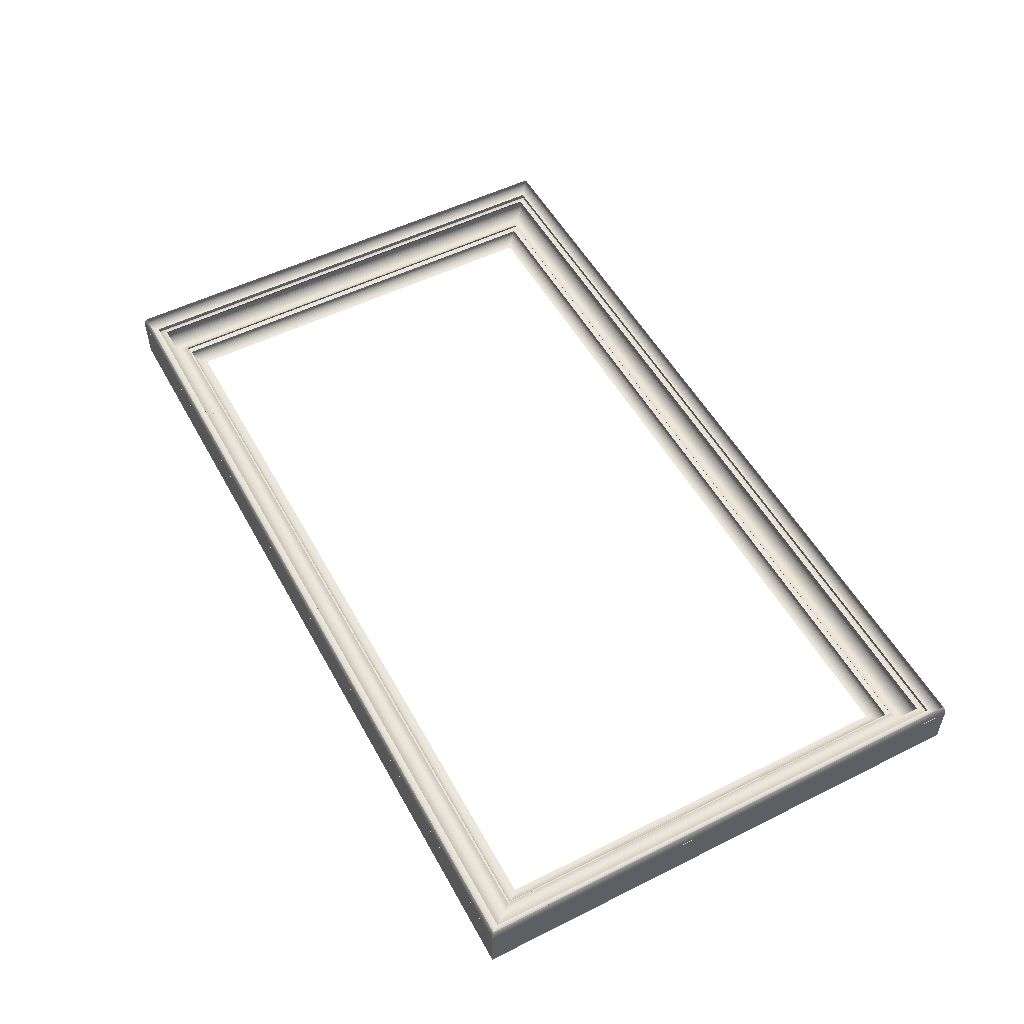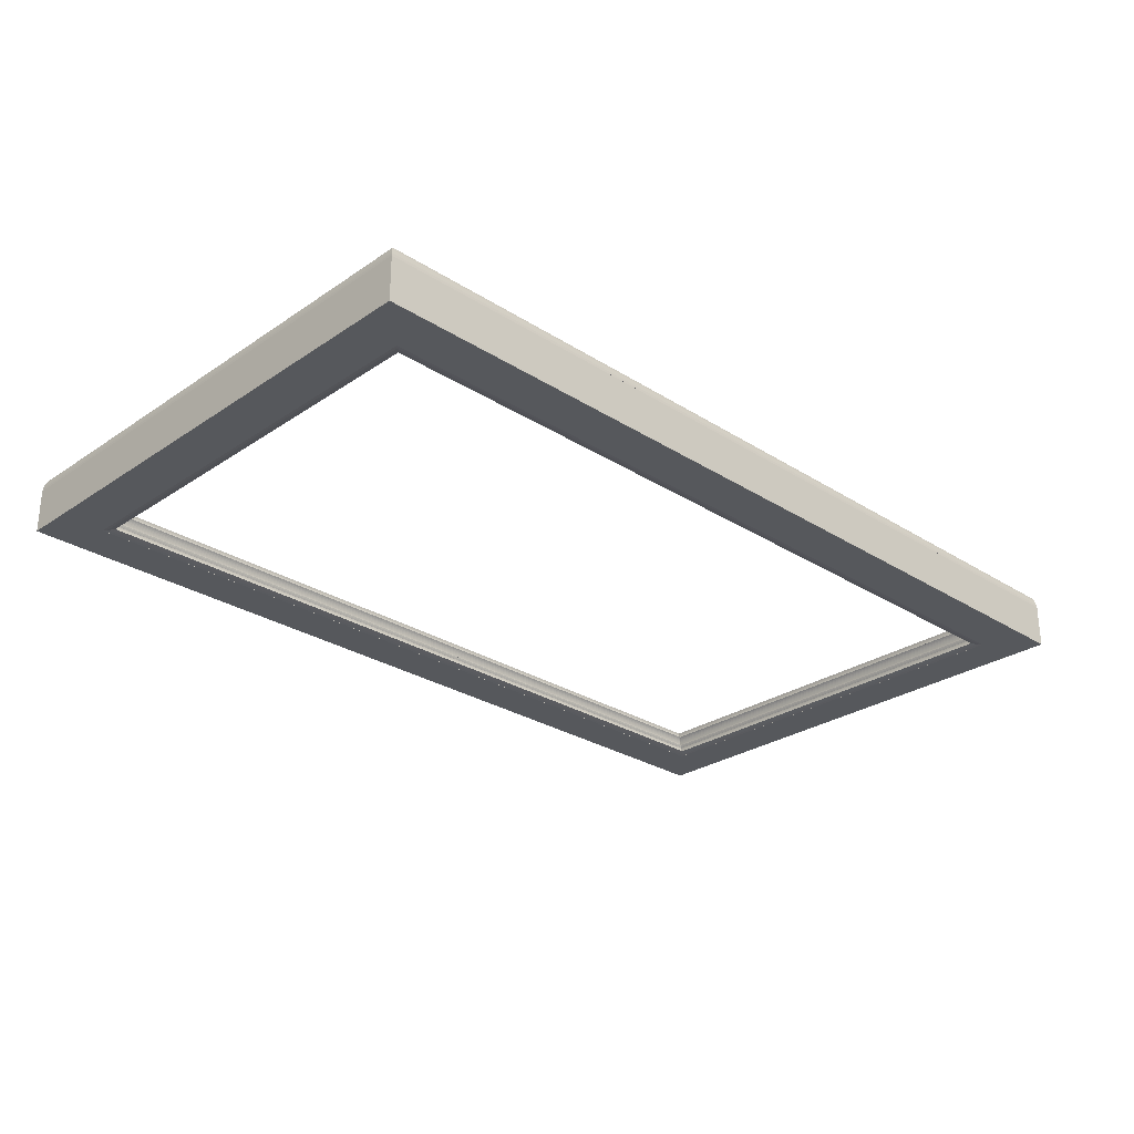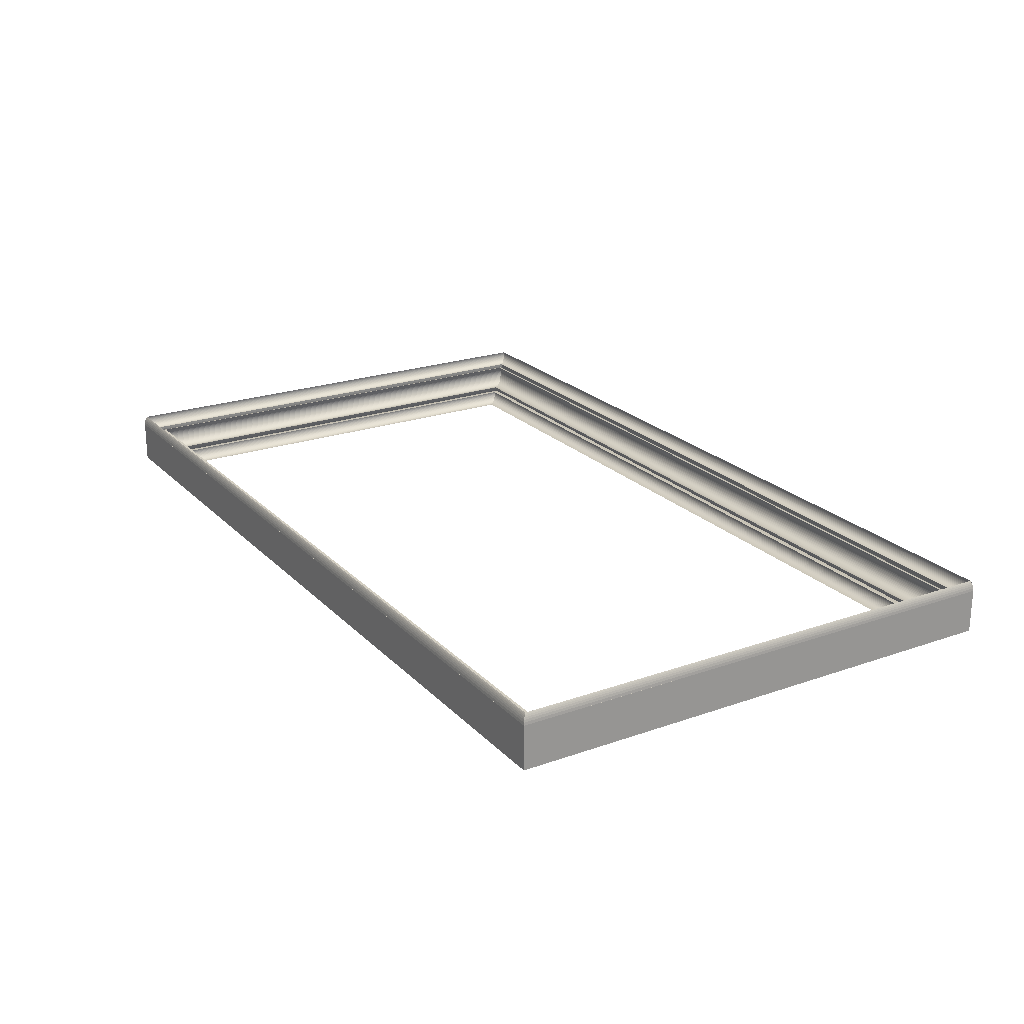
<metadata>
{"format":"obj","ext":"obj","renderer":"f3d","projection":"perspective","resolution":1024,"background":"white","views":[{"elev":52.6,"azim":61.8,"up":"+Z"},{"elev":-27.7,"azim":135.8,"up":"+Z"},{"elev":22.3,"azim":58.6,"up":"+Z"}]}
</metadata>
<code>
g NURBS_Recorrido__1
v 331.2 191.2 3.583
v 331.2 191.2 3.585
v 331.2 191.2 3.575
v 336.3 196.3 14.86
v 336.1 196.1 16.96
v 335.8 195.8 18.72
v 335.4 195.4 20.17
v 335 195 21.31
v 334.6 194.6 22.07
v 334.2 194.2 22.75
v 334.4 194.4 22.07
v 334.5 194.5 21.37
v 334.5 194.5 20.97
v 334.6 194.6 20.57
v 334.5 194.5 19.82
v 334.4 194.4 19.1
v 334.2 194.2 18.4
v 334 194 17.73
v 333.7 193.7 17.09
v 333.4 193.4 16.48
v 333 193 15.91
v 332.5 192.5 15.38
v 332 192 14.89
v 331.5 191.5 14.45
v 330.9 190.9 14.06
v 330.3 190.3 13.72
v 329.6 189.6 13.45
v 328.9 188.9 13.23
v 328.2 188.2 13.07
v 327.7 187.7 13.01
v 327 187 12.97
v 327.2 187.2 10.95
v 327.3 187.3 9.918
v 327.6 187.6 8.942
v 326.7 186.7 9.588
v 325.8 185.8 10.16
v 324.9 184.9 10.64
v 323.9 183.9 11.05
v 322.8 182.8 11.35
v 322.1 182.1 11.5
v 321.5 181.5 11.61
v 322.1 182.1 10.82
v 322.7 182.7 9.967
v 323.1 183.1 9.191
v 323.4 183.4 8.377
v 323.7 183.7 7.527
v 323.9 183.9 6.647
v 324 184 5.738
v 324.1 184.1 4.806
v 324 184 3.814
v 323.9 183.9 2.85
v 323.7 183.7 1.917
v 323.4 183.4 1.021
v 323 183 0.1655
v 322.5 182.5 -0.6448
v 321.9 181.9 -1.405
v 321.3 181.3 -2.112
v 320.7 180.7 -2.759
v 319.9 179.9 -3.344
v 319.2 179.2 -3.86
v 318.3 178.3 -4.305
v 317.5 177.5 -4.672
v 316.6 176.6 -4.959
v 315.6 175.6 -5.16
v 315 175 -5.244
v 314 174 -5.292
v 313.1 173.1 -5.252
v 312.2 172.2 -5.135
v 311.3 171.3 -4.944
v 310.4 170.4 -4.644
v 309.6 169.6 -4.307
v 308.8 168.8 -3.852
v 309.2 169.2 -4.815
v 309.7 169.7 -5.835
v 310.3 170.3 -6.797
v 310.9 170.9 -7.694
v 311.3 171.3 -8.117
v 311.8 171.8 -8.6
v 309.3 169.3 -8.2
v 306.5 166.5 -7.996
v 306.6 166.6 -8.601
v 306.6 166.6 -8.896
v 306.6 166.6 -9.219
v 306.6 166.6 -9.965
v 306.5 166.5 -10.69
v 306.3 166.3 -11.39
v 306 166 -12.07
v 305.7 165.7 -12.71
v 305.3 165.3 -13.32
v 304.8 164.8 -13.89
v 304.3 164.3 -14.42
v 303.7 163.7 -14.91
v 303.1 163.1 -15.35
v 302.2 162.2 -15.86
v 301.2 161.2 -16.27
v 300.2 160.2 -16.57
v 299.1 159.1 -16.75
v 298 158 -16.82
v 297.3 157.3 -16.8
v 296.7 156.7 -16.73
v 298.7 158.7 -17.24
v 300.7 160.7 -17.59
v 303.1 163.1 -17.82
v 303.1 163.1 -17.88
v 336.3 196.3 -17.88
v 336.3 196.3 14.86
v -331.2 191.2 3.583
v -331.2 191.2 3.585
v -331.2 191.2 3.575
v -336.3 196.3 14.86
v -336.1 196.1 16.96
v -335.8 195.8 18.72
v -335.4 195.4 20.17
v -335 195 21.31
v -334.6 194.6 22.07
v -334.2 194.2 22.75
v -334.4 194.4 22.07
v -334.5 194.5 21.37
v -334.5 194.5 20.97
v -334.6 194.6 20.57
v -334.5 194.5 19.82
v -334.4 194.4 19.1
v -334.2 194.2 18.4
v -334 194 17.73
v -333.7 193.7 17.09
v -333.4 193.4 16.48
v -333 193 15.91
v -332.5 192.5 15.38
v -332 192 14.89
v -331.5 191.5 14.45
v -330.9 190.9 14.06
v -330.3 190.3 13.72
v -329.6 189.6 13.45
v -328.9 188.9 13.23
v -328.2 188.2 13.07
v -327.7 187.7 13.01
v -327 187 12.97
v -327.2 187.2 10.95
v -327.3 187.3 9.918
v -327.6 187.6 8.942
v -326.7 186.7 9.588
v -325.8 185.8 10.16
v -324.9 184.9 10.64
v -323.9 183.9 11.05
v -322.8 182.8 11.35
v -322.1 182.1 11.5
v -321.5 181.5 11.61
v -322.1 182.1 10.82
v -322.7 182.7 9.967
v -323.1 183.1 9.191
v -323.4 183.4 8.377
v -323.7 183.7 7.527
v -323.9 183.9 6.647
v -324 184 5.738
v -324.1 184.1 4.806
v -324 184 3.814
v -323.9 183.9 2.85
v -323.7 183.7 1.917
v -323.4 183.4 1.021
v -323 183 0.1655
v -322.5 182.5 -0.6448
v -321.9 181.9 -1.405
v -321.3 181.3 -2.112
v -320.7 180.7 -2.759
v -319.9 179.9 -3.344
v -319.2 179.2 -3.86
v -318.3 178.3 -4.305
v -317.5 177.5 -4.672
v -316.6 176.6 -4.959
v -315.6 175.6 -5.16
v -315 175 -5.244
v -314 174 -5.292
v -313.1 173.1 -5.252
v -312.2 172.2 -5.135
v -311.3 171.3 -4.944
v -310.4 170.4 -4.644
v -309.6 169.6 -4.307
v -308.8 168.8 -3.852
v -309.2 169.2 -4.815
v -309.7 169.7 -5.835
v -310.3 170.3 -6.797
v -310.9 170.9 -7.694
v -311.3 171.3 -8.117
v -311.8 171.8 -8.6
v -309.3 169.3 -8.2
v -306.5 166.5 -7.996
v -306.6 166.6 -8.601
v -306.6 166.6 -8.896
v -306.6 166.6 -9.219
v -306.6 166.6 -9.965
v -306.5 166.5 -10.69
v -306.3 166.3 -11.39
v -306 166 -12.07
v -305.7 165.7 -12.71
v -305.3 165.3 -13.32
v -304.8 164.8 -13.89
v -304.3 164.3 -14.42
v -303.7 163.7 -14.91
v -303.1 163.1 -15.35
v -302.2 162.2 -15.86
v -301.2 161.2 -16.27
v -300.2 160.2 -16.57
v -299.1 159.1 -16.75
v -298 158 -16.82
v -297.3 157.3 -16.8
v -296.7 156.7 -16.73
v -298.7 158.7 -17.24
v -300.7 160.7 -17.59
v -303.1 163.1 -17.82
v -303.1 163.1 -17.88
v -336.3 196.3 -17.88
v -336.3 196.3 14.86
v -331.2 -191.2 3.583
v -331.2 -191.2 3.585
v -331.2 -191.2 3.575
v -336.3 -196.3 14.86
v -336.1 -196.1 16.96
v -335.8 -195.8 18.72
v -335.4 -195.4 20.17
v -335 -195 21.31
v -334.6 -194.6 22.07
v -334.2 -194.2 22.75
v -334.4 -194.4 22.07
v -334.5 -194.5 21.37
v -334.5 -194.5 20.97
v -334.6 -194.6 20.57
v -334.5 -194.5 19.82
v -334.4 -194.4 19.1
v -334.2 -194.2 18.4
v -334 -194 17.73
v -333.7 -193.7 17.09
v -333.4 -193.4 16.48
v -333 -193 15.91
v -332.5 -192.5 15.38
v -332 -192 14.89
v -331.5 -191.5 14.45
v -330.9 -190.9 14.06
v -330.3 -190.3 13.72
v -329.6 -189.6 13.45
v -328.9 -188.9 13.23
v -328.2 -188.2 13.07
v -327.7 -187.7 13.01
v -327 -187 12.97
v -327.2 -187.2 10.95
v -327.3 -187.3 9.918
v -327.6 -187.6 8.942
v -326.7 -186.7 9.588
v -325.8 -185.8 10.16
v -324.9 -184.9 10.64
v -323.9 -183.9 11.05
v -322.8 -182.8 11.35
v -322.1 -182.1 11.5
v -321.5 -181.5 11.61
v -322.1 -182.1 10.82
v -322.7 -182.7 9.967
v -323.1 -183.1 9.191
v -323.4 -183.4 8.377
v -323.7 -183.7 7.527
v -323.9 -183.9 6.647
v -324 -184 5.738
v -324.1 -184.1 4.806
v -324 -184 3.814
v -323.9 -183.9 2.85
v -323.7 -183.7 1.917
v -323.4 -183.4 1.021
v -323 -183 0.1655
v -322.5 -182.5 -0.6448
v -321.9 -181.9 -1.405
v -321.3 -181.3 -2.112
v -320.7 -180.7 -2.759
v -319.9 -179.9 -3.344
v -319.2 -179.2 -3.86
v -318.3 -178.3 -4.305
v -317.5 -177.5 -4.672
v -316.6 -176.6 -4.959
v -315.6 -175.6 -5.16
v -315 -175 -5.244
v -314 -174 -5.292
v -313.1 -173.1 -5.252
v -312.2 -172.2 -5.135
v -311.3 -171.3 -4.944
v -310.4 -170.4 -4.644
v -309.6 -169.6 -4.307
v -308.8 -168.8 -3.852
v -309.2 -169.2 -4.815
v -309.7 -169.7 -5.835
v -310.3 -170.3 -6.797
v -310.9 -170.9 -7.694
v -311.3 -171.3 -8.117
v -311.8 -171.8 -8.6
v -309.3 -169.3 -8.2
v -306.5 -166.5 -7.996
v -306.6 -166.6 -8.601
v -306.6 -166.6 -8.896
v -306.6 -166.6 -9.219
v -306.6 -166.6 -9.965
v -306.5 -166.5 -10.69
v -306.3 -166.3 -11.39
v -306 -166 -12.07
v -305.7 -165.7 -12.71
v -305.3 -165.3 -13.32
v -304.8 -164.8 -13.89
v -304.3 -164.3 -14.42
v -303.7 -163.7 -14.91
v -303.1 -163.1 -15.35
v -302.2 -162.2 -15.86
v -301.2 -161.2 -16.27
v -300.2 -160.2 -16.57
v -299.1 -159.1 -16.75
v -298 -158 -16.82
v -297.3 -157.3 -16.8
v -296.7 -156.7 -16.73
v -298.7 -158.7 -17.24
v -300.7 -160.7 -17.59
v -303.1 -163.1 -17.82
v -303.1 -163.1 -17.88
v -336.3 -196.3 -17.88
v -336.3 -196.3 14.86
v 331.2 -191.2 3.583
v 331.2 -191.2 3.585
v 331.2 -191.2 3.575
v 336.3 -196.3 14.86
v 336.1 -196.1 16.96
v 335.8 -195.8 18.72
v 335.4 -195.4 20.17
v 335 -195 21.31
v 334.6 -194.6 22.07
v 334.2 -194.2 22.75
v 334.4 -194.4 22.07
v 334.5 -194.5 21.37
v 334.5 -194.5 20.97
v 334.6 -194.6 20.57
v 334.5 -194.5 19.82
v 334.4 -194.4 19.1
v 334.2 -194.2 18.4
v 334 -194 17.73
v 333.7 -193.7 17.09
v 333.4 -193.4 16.48
v 333 -193 15.91
v 332.5 -192.5 15.38
v 332 -192 14.89
v 331.5 -191.5 14.45
v 330.9 -190.9 14.06
v 330.3 -190.3 13.72
v 329.6 -189.6 13.45
v 328.9 -188.9 13.23
v 328.2 -188.2 13.07
v 327.7 -187.7 13.01
v 327 -187 12.97
v 327.2 -187.2 10.95
v 327.3 -187.3 9.918
v 327.6 -187.6 8.942
v 326.7 -186.7 9.588
v 325.8 -185.8 10.16
v 324.9 -184.9 10.64
v 323.9 -183.9 11.05
v 322.8 -182.8 11.35
v 322.1 -182.1 11.5
v 321.5 -181.5 11.61
v 322.1 -182.1 10.82
v 322.7 -182.7 9.967
v 323.1 -183.1 9.191
v 323.4 -183.4 8.377
v 323.7 -183.7 7.527
v 323.9 -183.9 6.647
v 324 -184 5.738
v 324.1 -184.1 4.806
v 324 -184 3.814
v 323.9 -183.9 2.85
v 323.7 -183.7 1.917
v 323.4 -183.4 1.021
v 323 -183 0.1655
v 322.5 -182.5 -0.6448
v 321.9 -181.9 -1.405
v 321.3 -181.3 -2.112
v 320.7 -180.7 -2.759
v 319.9 -179.9 -3.344
v 319.2 -179.2 -3.86
v 318.3 -178.3 -4.305
v 317.5 -177.5 -4.672
v 316.6 -176.6 -4.959
v 315.6 -175.6 -5.16
v 315 -175 -5.244
v 314 -174 -5.292
v 313.1 -173.1 -5.252
v 312.2 -172.2 -5.135
v 311.3 -171.3 -4.944
v 310.4 -170.4 -4.644
v 309.6 -169.6 -4.307
v 308.8 -168.8 -3.852
v 309.2 -169.2 -4.815
v 309.7 -169.7 -5.835
v 310.3 -170.3 -6.797
v 310.9 -170.9 -7.694
v 311.3 -171.3 -8.117
v 311.8 -171.8 -8.6
v 309.3 -169.3 -8.2
v 306.5 -166.5 -7.996
v 306.6 -166.6 -8.601
v 306.6 -166.6 -8.896
v 306.6 -166.6 -9.219
v 306.6 -166.6 -9.965
v 306.5 -166.5 -10.69
v 306.3 -166.3 -11.39
v 306 -166 -12.07
v 305.7 -165.7 -12.71
v 305.3 -165.3 -13.32
v 304.8 -164.8 -13.89
v 304.3 -164.3 -14.42
v 303.7 -163.7 -14.91
v 303.1 -163.1 -15.35
v 302.2 -162.2 -15.86
v 301.2 -161.2 -16.27
v 300.2 -160.2 -16.57
v 299.1 -159.1 -16.75
v 298 -158 -16.82
v 297.3 -157.3 -16.8
v 296.7 -156.7 -16.73
v 298.7 -158.7 -17.24
v 300.7 -160.7 -17.59
v 303.1 -163.1 -17.82
v 303.1 -163.1 -17.88
v 336.3 -196.3 -17.88
v 336.3 -196.3 14.86
f 2 108 107 1
f 3 109 108 2
f 1 107 109 3
f 5 111 110 4
f 6 112 111 5
f 7 113 112 6
f 8 114 113 7
f 9 115 114 8
f 10 116 115 9
f 11 117 116 10
f 12 118 117 11
f 13 119 118 12
f 14 120 119 13
f 15 121 120 14
f 16 122 121 15
f 17 123 122 16
f 18 124 123 17
f 19 125 124 18
f 20 126 125 19
f 21 127 126 20
f 22 128 127 21
f 23 129 128 22
f 24 130 129 23
f 25 131 130 24
f 26 132 131 25
f 27 133 132 26
f 28 134 133 27
f 29 135 134 28
f 30 136 135 29
f 31 137 136 30
f 32 138 137 31
f 33 139 138 32
f 34 140 139 33
f 35 141 140 34
f 36 142 141 35
f 37 143 142 36
f 38 144 143 37
f 39 145 144 38
f 40 146 145 39
f 41 147 146 40
f 42 148 147 41
f 43 149 148 42
f 44 150 149 43
f 45 151 150 44
f 46 152 151 45
f 47 153 152 46
f 48 154 153 47
f 49 155 154 48
f 50 156 155 49
f 51 157 156 50
f 52 158 157 51
f 53 159 158 52
f 54 160 159 53
f 55 161 160 54
f 56 162 161 55
f 57 163 162 56
f 58 164 163 57
f 59 165 164 58
f 60 166 165 59
f 61 167 166 60
f 62 168 167 61
f 63 169 168 62
f 64 170 169 63
f 65 171 170 64
f 66 172 171 65
f 67 173 172 66
f 68 174 173 67
f 69 175 174 68
f 70 176 175 69
f 71 177 176 70
f 72 178 177 71
f 73 179 178 72
f 74 180 179 73
f 75 181 180 74
f 76 182 181 75
f 77 183 182 76
f 78 184 183 77
f 79 185 184 78
f 80 186 185 79
f 81 187 186 80
f 82 188 187 81
f 83 189 188 82
f 84 190 189 83
f 85 191 190 84
f 86 192 191 85
f 87 193 192 86
f 88 194 193 87
f 89 195 194 88
f 90 196 195 89
f 91 197 196 90
f 92 198 197 91
f 93 199 198 92
f 94 200 199 93
f 95 201 200 94
f 96 202 201 95
f 97 203 202 96
f 98 204 203 97
f 99 205 204 98
f 100 206 205 99
f 101 207 206 100
f 102 208 207 101
f 103 209 208 102
f 104 210 209 103
f 105 211 210 104
f 106 212 211 105
f 4 110 212 106
f 108 214 213 107
f 109 215 214 108
f 107 213 215 109
f 111 217 216 110
f 112 218 217 111
f 113 219 218 112
f 114 220 219 113
f 115 221 220 114
f 116 222 221 115
f 117 223 222 116
f 118 224 223 117
f 119 225 224 118
f 120 226 225 119
f 121 227 226 120
f 122 228 227 121
f 123 229 228 122
f 124 230 229 123
f 125 231 230 124
f 126 232 231 125
f 127 233 232 126
f 128 234 233 127
f 129 235 234 128
f 130 236 235 129
f 131 237 236 130
f 132 238 237 131
f 133 239 238 132
f 134 240 239 133
f 135 241 240 134
f 136 242 241 135
f 137 243 242 136
f 138 244 243 137
f 139 245 244 138
f 140 246 245 139
f 141 247 246 140
f 142 248 247 141
f 143 249 248 142
f 144 250 249 143
f 145 251 250 144
f 146 252 251 145
f 147 253 252 146
f 148 254 253 147
f 149 255 254 148
f 150 256 255 149
f 151 257 256 150
f 152 258 257 151
f 153 259 258 152
f 154 260 259 153
f 155 261 260 154
f 156 262 261 155
f 157 263 262 156
f 158 264 263 157
f 159 265 264 158
f 160 266 265 159
f 161 267 266 160
f 162 268 267 161
f 163 269 268 162
f 164 270 269 163
f 165 271 270 164
f 166 272 271 165
f 167 273 272 166
f 168 274 273 167
f 169 275 274 168
f 170 276 275 169
f 171 277 276 170
f 172 278 277 171
f 173 279 278 172
f 174 280 279 173
f 175 281 280 174
f 176 282 281 175
f 177 283 282 176
f 178 284 283 177
f 179 285 284 178
f 180 286 285 179
f 181 287 286 180
f 182 288 287 181
f 183 289 288 182
f 184 290 289 183
f 185 291 290 184
f 186 292 291 185
f 187 293 292 186
f 188 294 293 187
f 189 295 294 188
f 190 296 295 189
f 191 297 296 190
f 192 298 297 191
f 193 299 298 192
f 194 300 299 193
f 195 301 300 194
f 196 302 301 195
f 197 303 302 196
f 198 304 303 197
f 199 305 304 198
f 200 306 305 199
f 201 307 306 200
f 202 308 307 201
f 203 309 308 202
f 204 310 309 203
f 205 311 310 204
f 206 312 311 205
f 207 313 312 206
f 208 314 313 207
f 209 315 314 208
f 210 316 315 209
f 211 317 316 210
f 212 318 317 211
f 110 216 318 212
f 214 320 319 213
f 215 321 320 214
f 213 319 321 215
f 217 323 322 216
f 218 324 323 217
f 219 325 324 218
f 220 326 325 219
f 221 327 326 220
f 222 328 327 221
f 223 329 328 222
f 224 330 329 223
f 225 331 330 224
f 226 332 331 225
f 227 333 332 226
f 228 334 333 227
f 229 335 334 228
f 230 336 335 229
f 231 337 336 230
f 232 338 337 231
f 233 339 338 232
f 234 340 339 233
f 235 341 340 234
f 236 342 341 235
f 237 343 342 236
f 238 344 343 237
f 239 345 344 238
f 240 346 345 239
f 241 347 346 240
f 242 348 347 241
f 243 349 348 242
f 244 350 349 243
f 245 351 350 244
f 246 352 351 245
f 247 353 352 246
f 248 354 353 247
f 249 355 354 248
f 250 356 355 249
f 251 357 356 250
f 252 358 357 251
f 253 359 358 252
f 254 360 359 253
f 255 361 360 254
f 256 362 361 255
f 257 363 362 256
f 258 364 363 257
f 259 365 364 258
f 260 366 365 259
f 261 367 366 260
f 262 368 367 261
f 263 369 368 262
f 264 370 369 263
f 265 371 370 264
f 266 372 371 265
f 267 373 372 266
f 268 374 373 267
f 269 375 374 268
f 270 376 375 269
f 271 377 376 270
f 272 378 377 271
f 273 379 378 272
f 274 380 379 273
f 275 381 380 274
f 276 382 381 275
f 277 383 382 276
f 278 384 383 277
f 279 385 384 278
f 280 386 385 279
f 281 387 386 280
f 282 388 387 281
f 283 389 388 282
f 284 390 389 283
f 285 391 390 284
f 286 392 391 285
f 287 393 392 286
f 288 394 393 287
f 289 395 394 288
f 290 396 395 289
f 291 397 396 290
f 292 398 397 291
f 293 399 398 292
f 294 400 399 293
f 295 401 400 294
f 296 402 401 295
f 297 403 402 296
f 298 404 403 297
f 299 405 404 298
f 300 406 405 299
f 301 407 406 300
f 302 408 407 301
f 303 409 408 302
f 304 410 409 303
f 305 411 410 304
f 306 412 411 305
f 307 413 412 306
f 308 414 413 307
f 309 415 414 308
f 310 416 415 309
f 311 417 416 310
f 312 418 417 311
f 313 419 418 312
f 314 420 419 313
f 315 421 420 314
f 316 422 421 315
f 317 423 422 316
f 318 424 423 317
f 216 322 424 318
f 320 2 1 319
f 321 3 2 320
f 319 1 3 321
f 323 5 4 322
f 324 6 5 323
f 325 7 6 324
f 326 8 7 325
f 327 9 8 326
f 328 10 9 327
f 329 11 10 328
f 330 12 11 329
f 331 13 12 330
f 332 14 13 331
f 333 15 14 332
f 334 16 15 333
f 335 17 16 334
f 336 18 17 335
f 337 19 18 336
f 338 20 19 337
f 339 21 20 338
f 340 22 21 339
f 341 23 22 340
f 342 24 23 341
f 343 25 24 342
f 344 26 25 343
f 345 27 26 344
f 346 28 27 345
f 347 29 28 346
f 348 30 29 347
f 349 31 30 348
f 350 32 31 349
f 351 33 32 350
f 352 34 33 351
f 353 35 34 352
f 354 36 35 353
f 355 37 36 354
f 356 38 37 355
f 357 39 38 356
f 358 40 39 357
f 359 41 40 358
f 360 42 41 359
f 361 43 42 360
f 362 44 43 361
f 363 45 44 362
f 364 46 45 363
f 365 47 46 364
f 366 48 47 365
f 367 49 48 366
f 368 50 49 367
f 369 51 50 368
f 370 52 51 369
f 371 53 52 370
f 372 54 53 371
f 373 55 54 372
f 374 56 55 373
f 375 57 56 374
f 376 58 57 375
f 377 59 58 376
f 378 60 59 377
f 379 61 60 378
f 380 62 61 379
f 381 63 62 380
f 382 64 63 381
f 383 65 64 382
f 384 66 65 383
f 385 67 66 384
f 386 68 67 385
f 387 69 68 386
f 388 70 69 387
f 389 71 70 388
f 390 72 71 389
f 391 73 72 390
f 392 74 73 391
f 393 75 74 392
f 394 76 75 393
f 395 77 76 394
f 396 78 77 395
f 397 79 78 396
f 398 80 79 397
f 399 81 80 398
f 400 82 81 399
f 401 83 82 400
f 402 84 83 401
f 403 85 84 402
f 404 86 85 403
f 405 87 86 404
f 406 88 87 405
f 407 89 88 406
f 408 90 89 407
f 409 91 90 408
f 410 92 91 409
f 411 93 92 410
f 412 94 93 411
f 413 95 94 412
f 414 96 95 413
f 415 97 96 414
f 416 98 97 415
f 417 99 98 416
f 418 100 99 417
f 419 101 100 418
f 420 102 101 419
f 421 103 102 420
f 422 104 103 421
f 423 105 104 422
f 424 106 105 423
f 322 4 106 424

</code>
